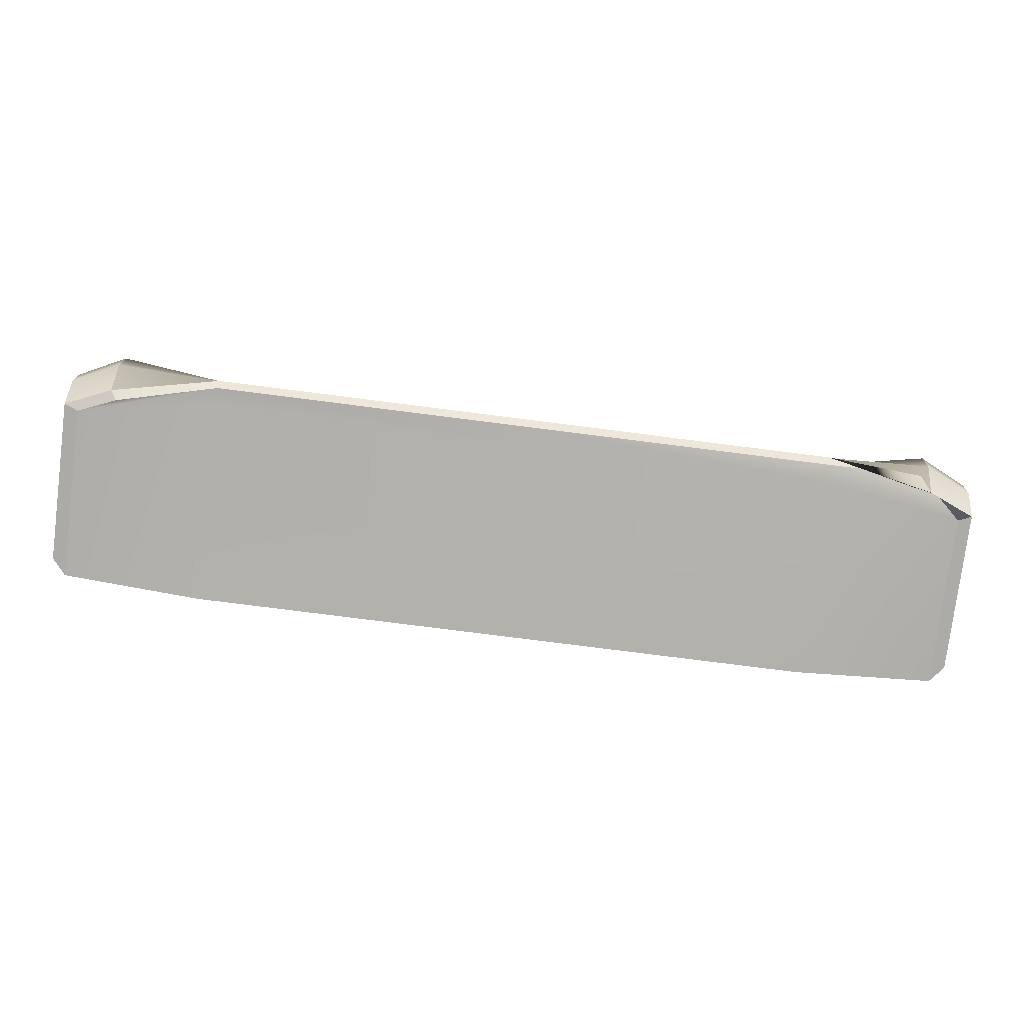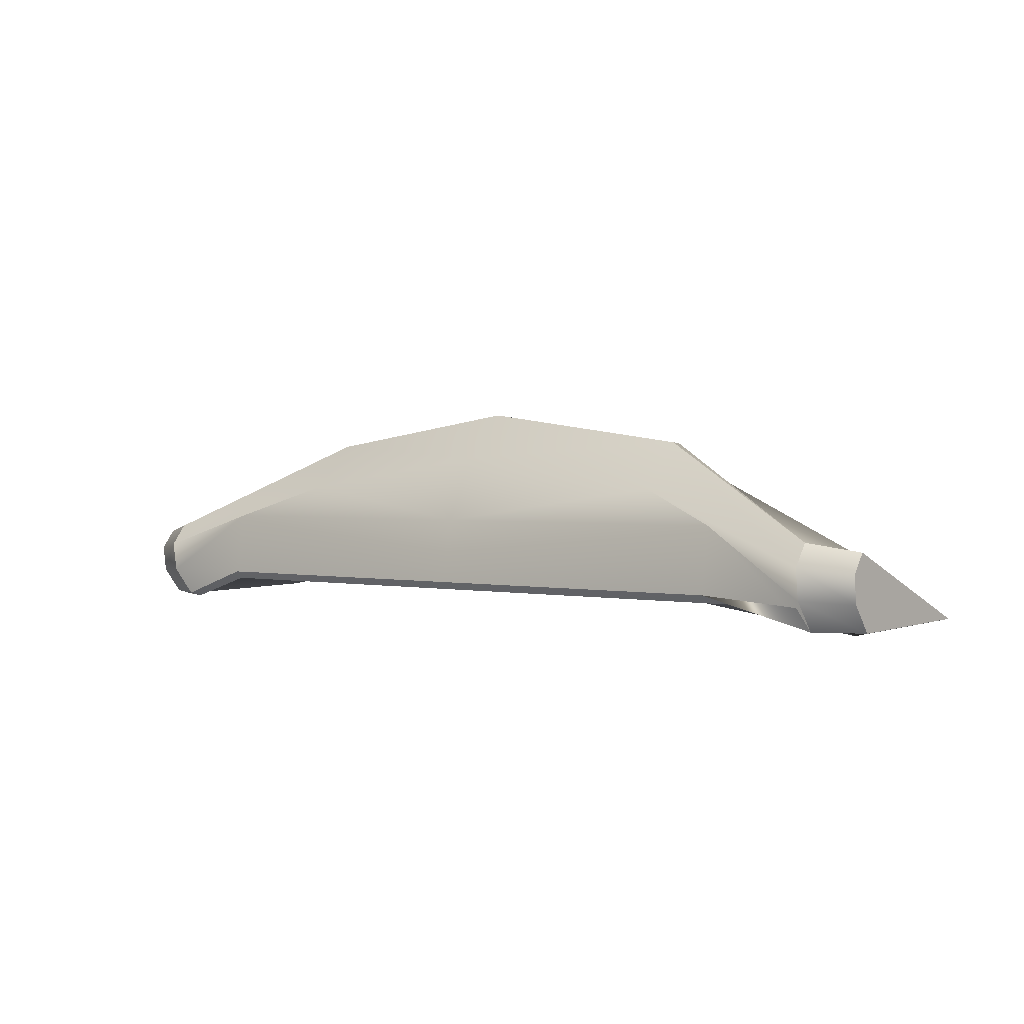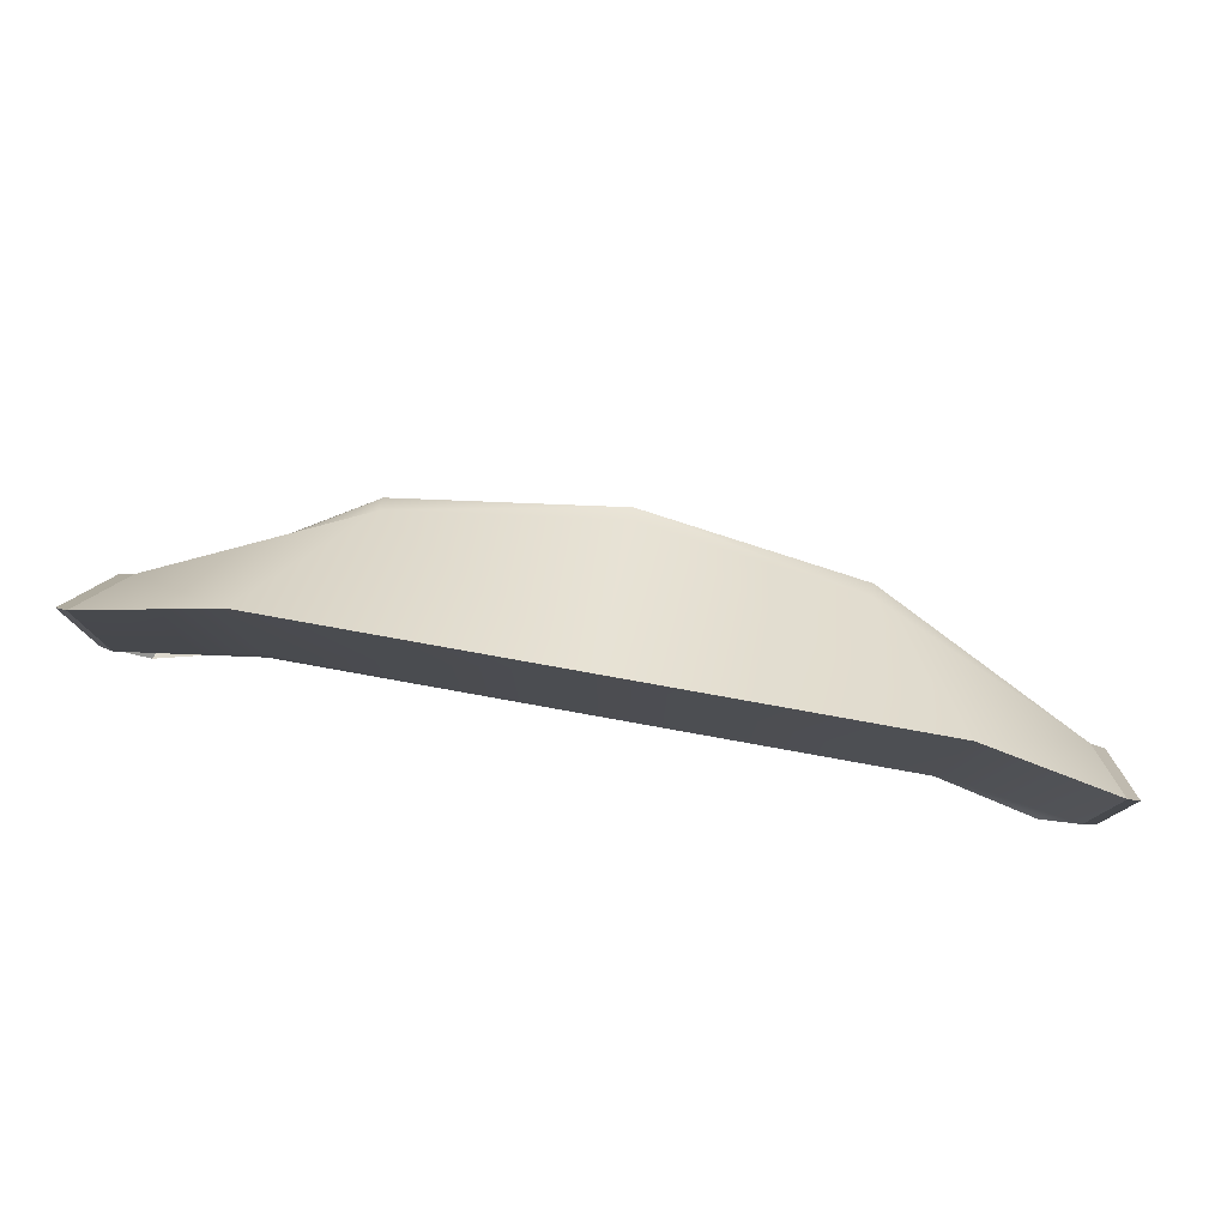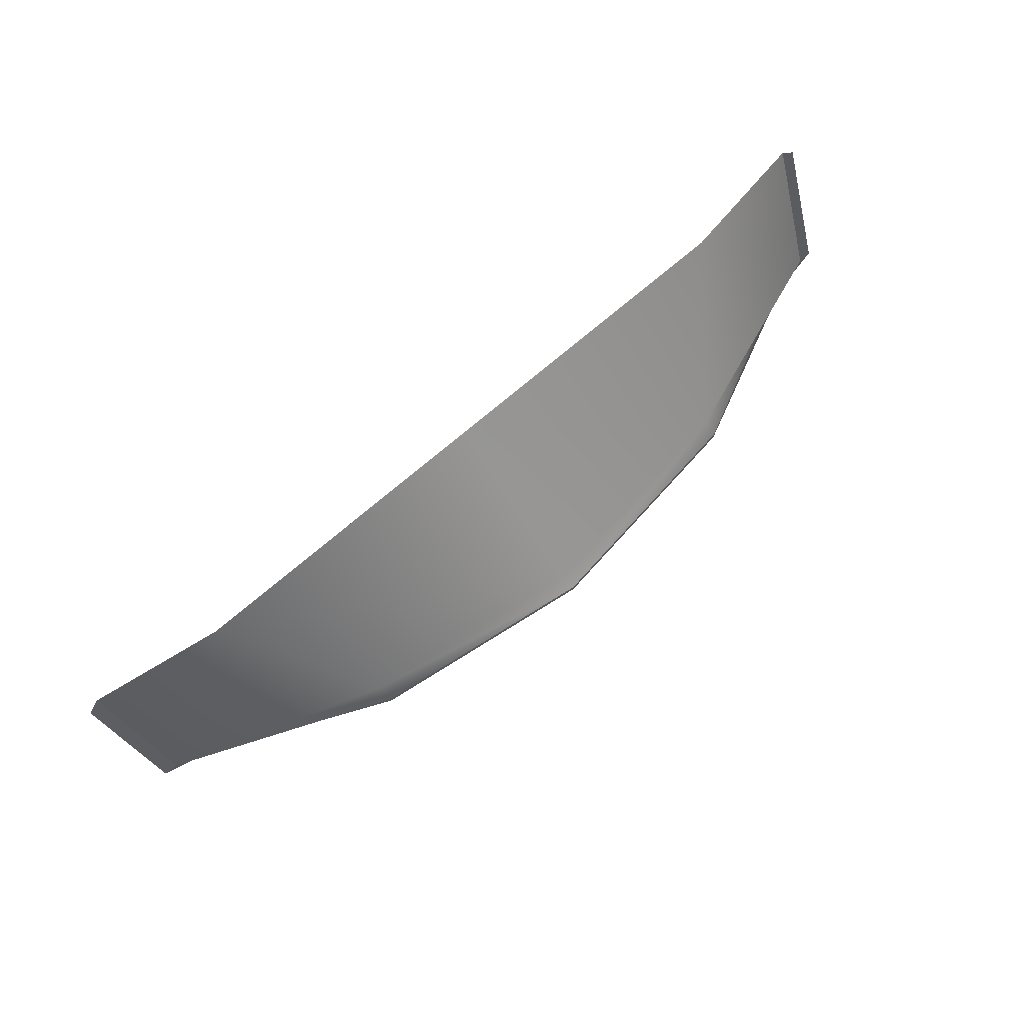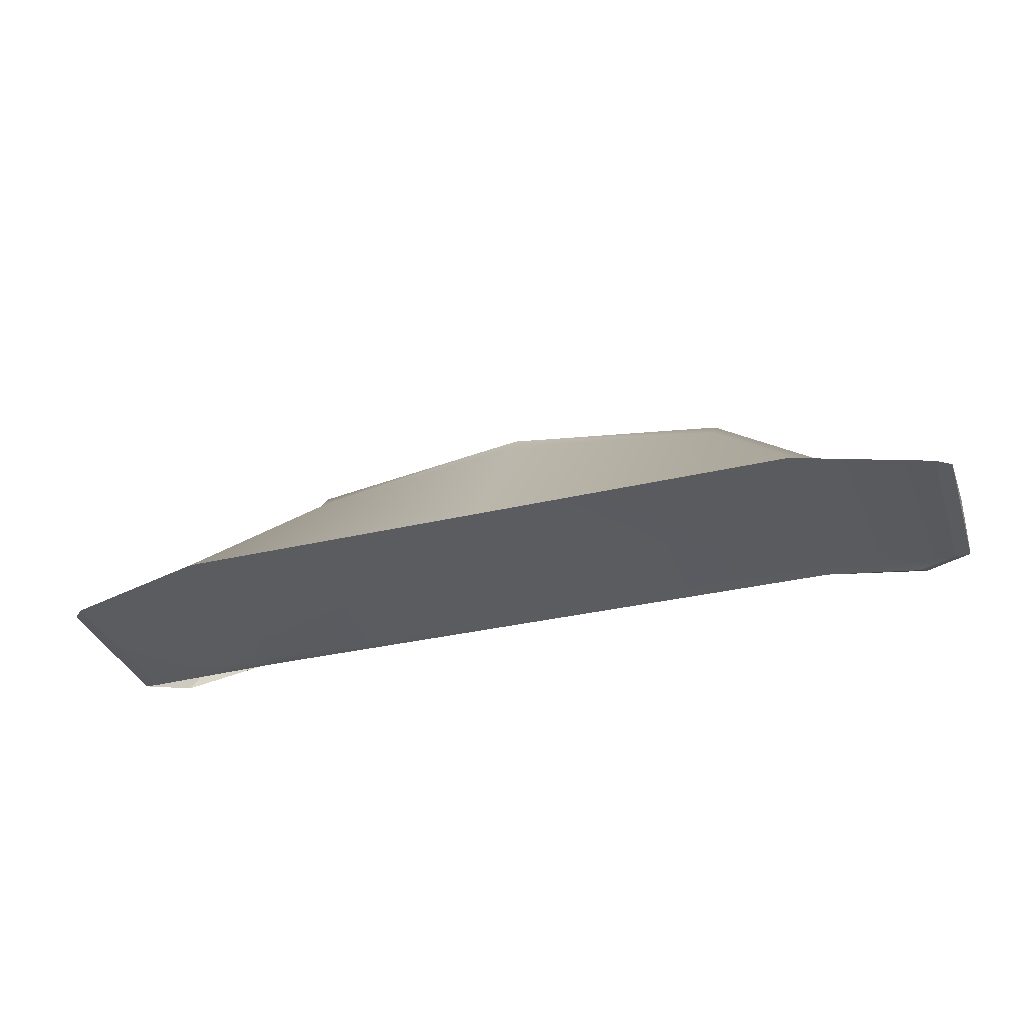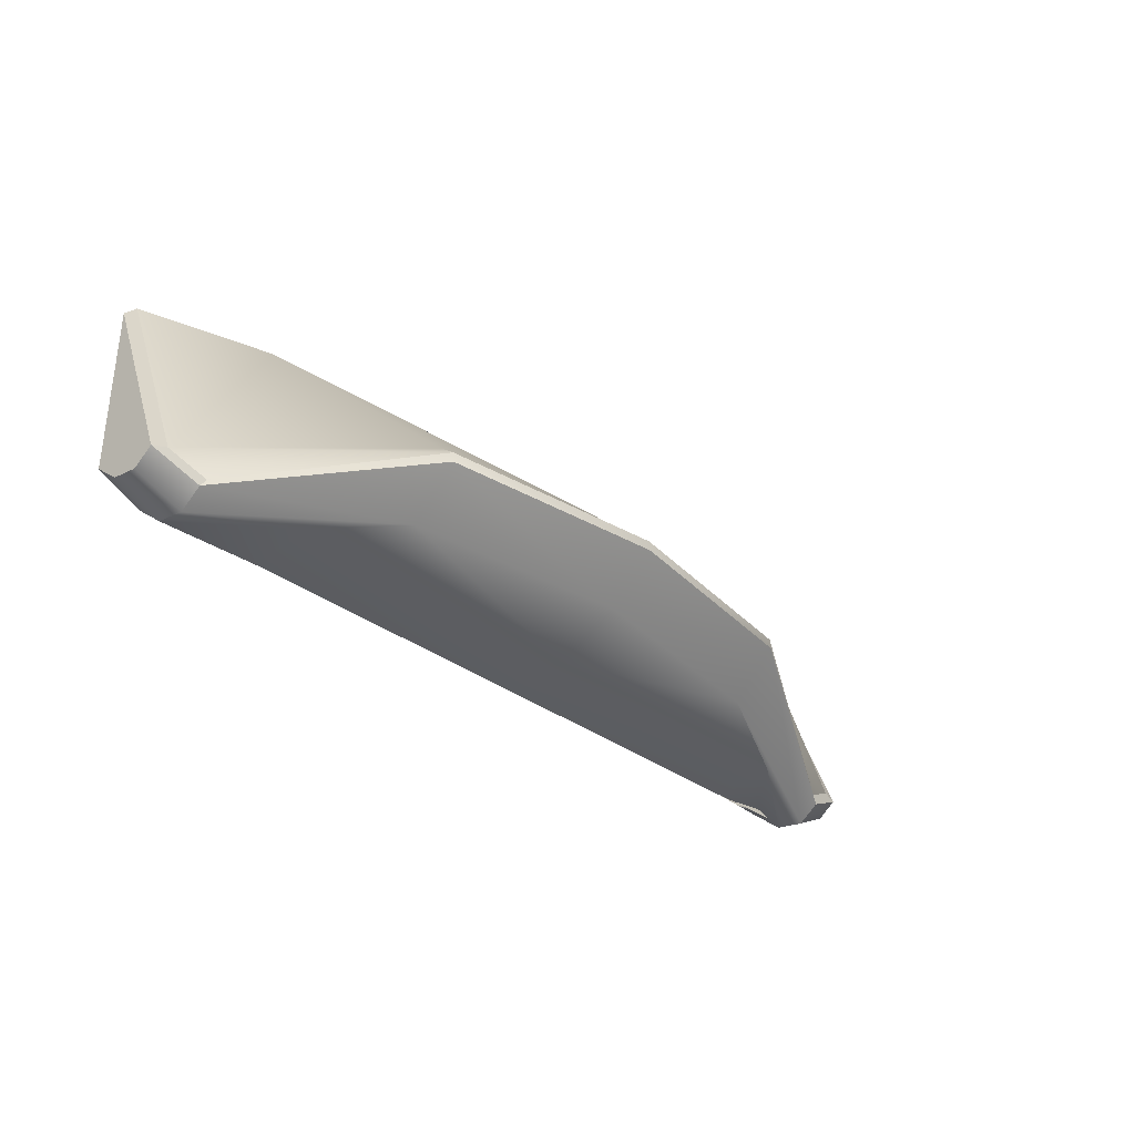
<metadata>
{"format":"obj","ext":"obj","renderer":"f3d","projection":"perspective","resolution":1024,"background":"white","views":[{"elev":-79.4,"azim":172.8,"up":"+Y"},{"elev":1.2,"azim":-140.6,"up":"+Y"},{"elev":78.5,"azim":10.2,"up":"+Z"},{"elev":79.5,"azim":140.5,"up":"+Z"},{"elev":-33.4,"azim":18.0,"up":"+Y"},{"elev":-31.3,"azim":132.4,"up":"+Z"}]}
</metadata>
<code>
g default
v 40.11 -2.999 -11.39
v 44.46 -3.275 -9.296
v 40.11 -0.1543 -11.76
v 44.46 -0.7149 -9.629
v 39.5 -6.102 -8.355
v 40.11 -5.779 -9.23
v 39.49 1.873 -9.378
v 40.11 1.895 -10.23
v 43.09 -5.761 9.587
v 44.46 -5.471 8.117
v 43.09 -6.074 -6.876
v 44.46 -5.756 -7.365
v 43.01 1.244 -7.815
v 44.46 1.114 -8.259
v -1e-06 3.158 -10.13
v -1e-06 -2.938 -11.05
v -1e-06 -3.666 -10.43
v -1e-06 -3.655 -8.668
v -1e-06 -3.54 10.91
v -1e-06 12.23 -0.691
v -1e-06 13.65 -1.733
v -1e-06 13.72 -2.692
v -1e-06 9.33 -7.026
v -40.11 -2.999 -11.39
v -44.46 -3.275 -9.296
v -40.11 -0.1543 -11.76
v -44.46 -0.7149 -9.629
v -39.5 -3.666 -10.43
v -40.11 -5.779 -9.23
v -39.49 1.873 -9.378
v -40.11 1.895 -10.23
v -43.09 -5.761 9.587
v -44.46 -5.471 8.117
v -43.09 -6.074 -6.876
v -44.46 -5.756 -7.365
v -43.01 1.244 -7.815
v -44.46 1.114 -8.259
v 30.27 -3.666 -10.43
v 30.27 -2.938 -11.05
v 30.27 3.158 -10.13
v 21.57 6.336 -7.026
v 21.57 10.72 -2.692
v 21.57 10.65 -1.73
v 21.57 9.232 -0.6886
v 30.27 -3.54 10.91
v 30.27 -3.655 -8.672
v -30.27 3.158 -10.13
v -21.57 6.336 -7.026
v -21.57 10.72 -2.692
v -21.57 10.65 -1.73
v -21.57 9.232 -0.6886
v -30.27 -3.54 10.91
v -30.27 -3.655 -8.672
v -30.27 -3.666 -10.43
v -30.27 -2.938 -11.05
g Eel Ingredients
f 2 1 3 4
f 5 6 12 11
f 8 7 13 14
f 9 10 14 13
f 10 9 11 12
f 12 6 1 2
f 4 3 8 14
f 12 2 10
f 2 4 10
f 4 14 10
f 39 40 1 6
f 38 39 6 5
f 11 46 38 5
f 45 46 11 9
f 13 44 45 9
f 43 44 13 7
f 42 43 7 8
f 41 42 8 3
f 40 41 3 1
f 25 27 26 24
f 28 34 35 29
f 31 37 36 30
f 32 36 37 33
f 33 35 34 32
f 35 25 24 29
f 27 37 31 26
f 35 33 25
f 25 33 27
f 27 33 37
f 16 55 47 15
f 17 54 55 16
f 53 54 17 18
f 19 52 53 18
f 51 52 19 20
f 21 50 51 20
f 22 49 50 21
f 23 48 49 22
f 15 47 48 23
f 17 16 39 38
f 16 15 40 39
f 15 23 41 40
f 23 22 42 41
f 22 21 43 42
f 21 20 44 43
f 45 44 20 19
f 19 18 46 45
f 38 46 18 17
f 48 47 24 26
f 49 48 26 31
f 50 49 31 30
f 51 50 30 36
f 36 32 52 51
f 53 52 32 34
f 34 28 54 53
f 55 54 28 29
f 47 55 29 24

</code>
